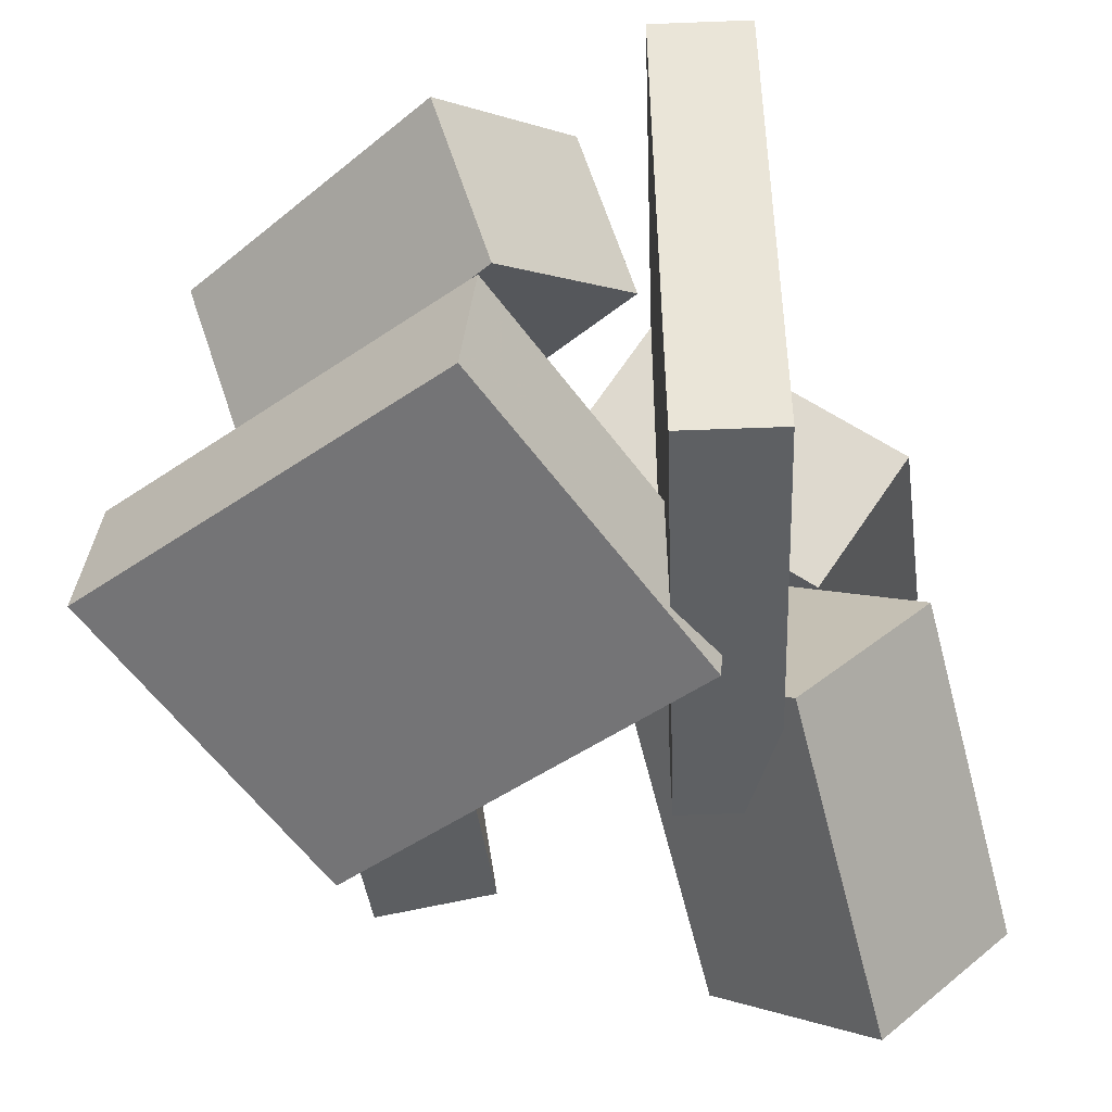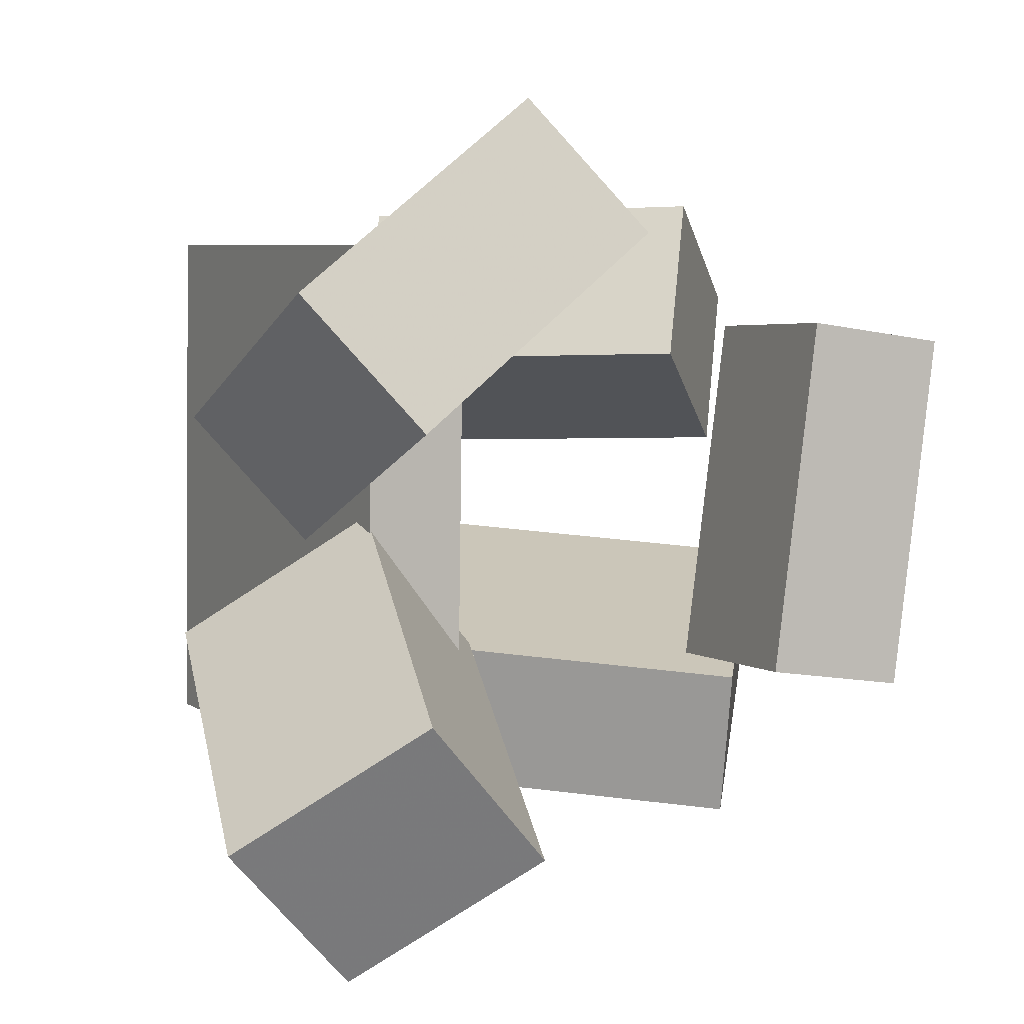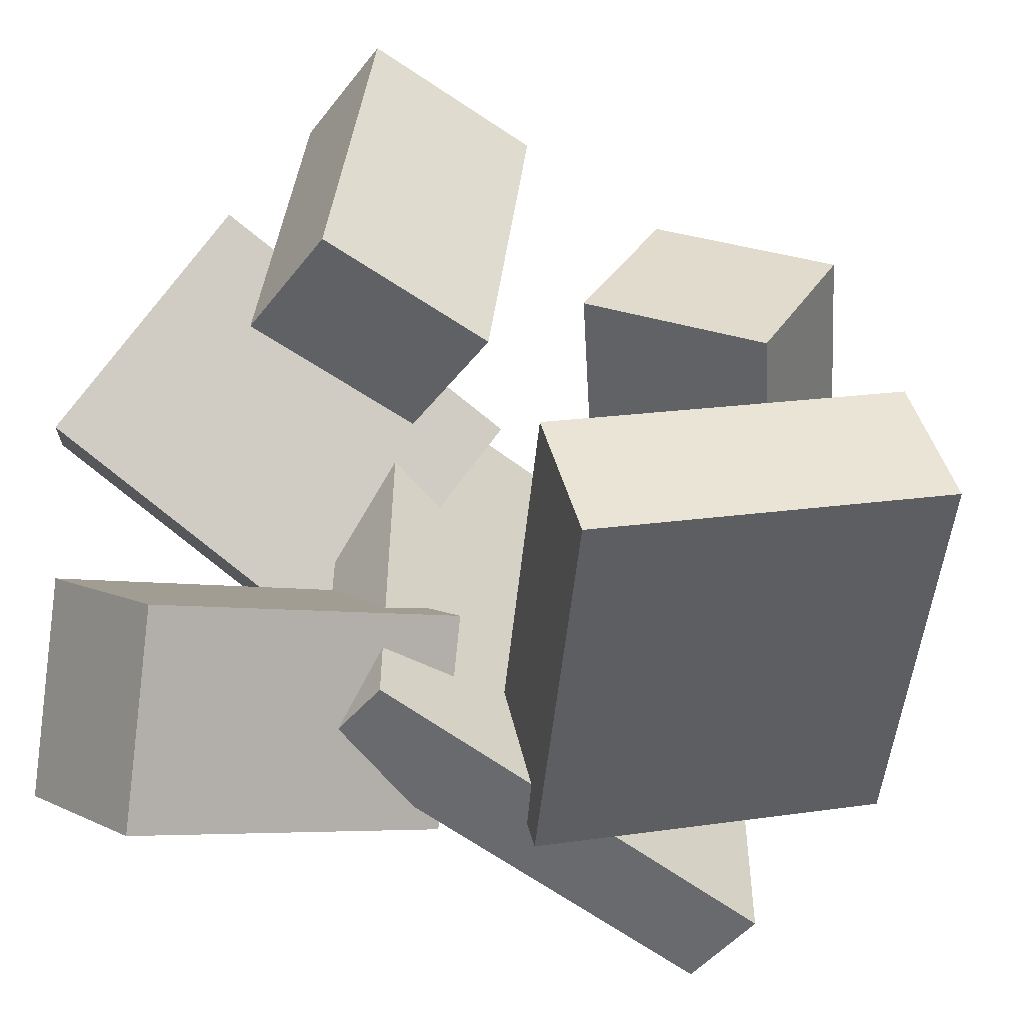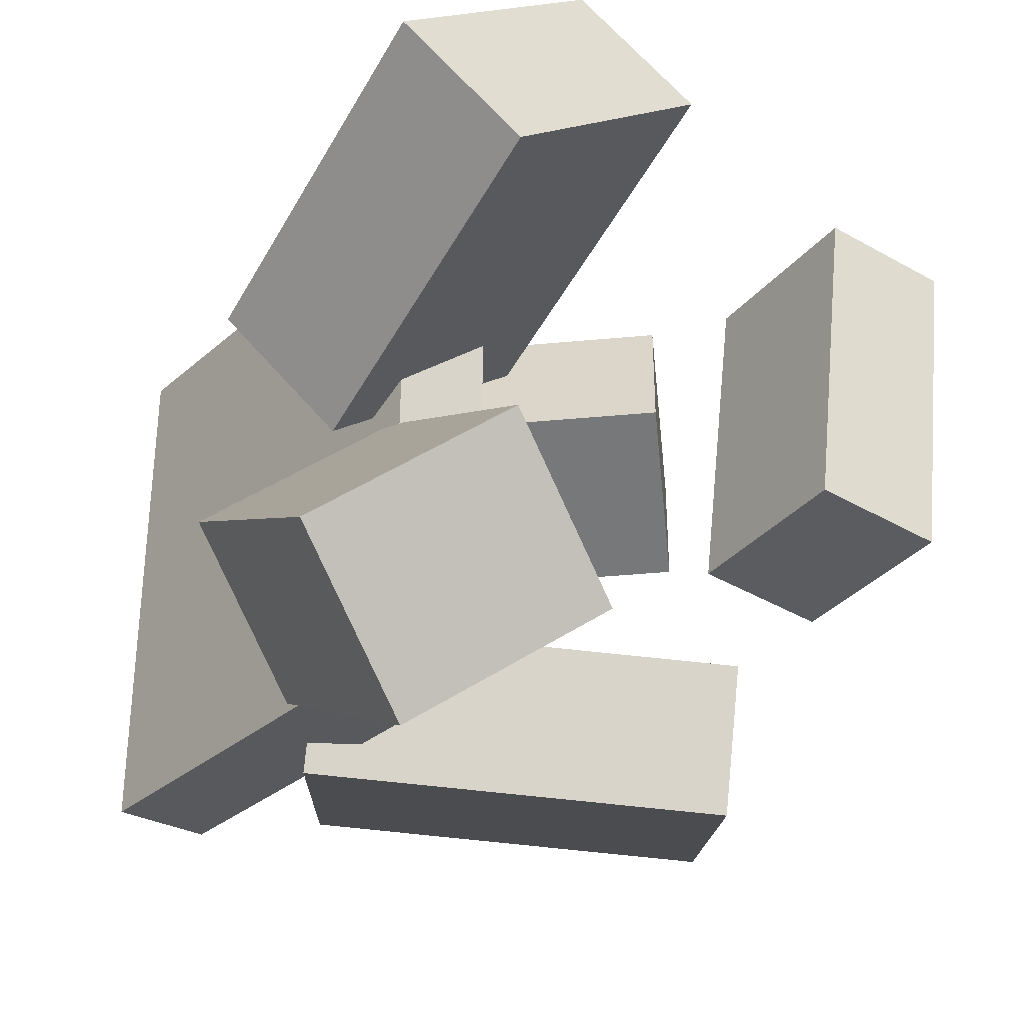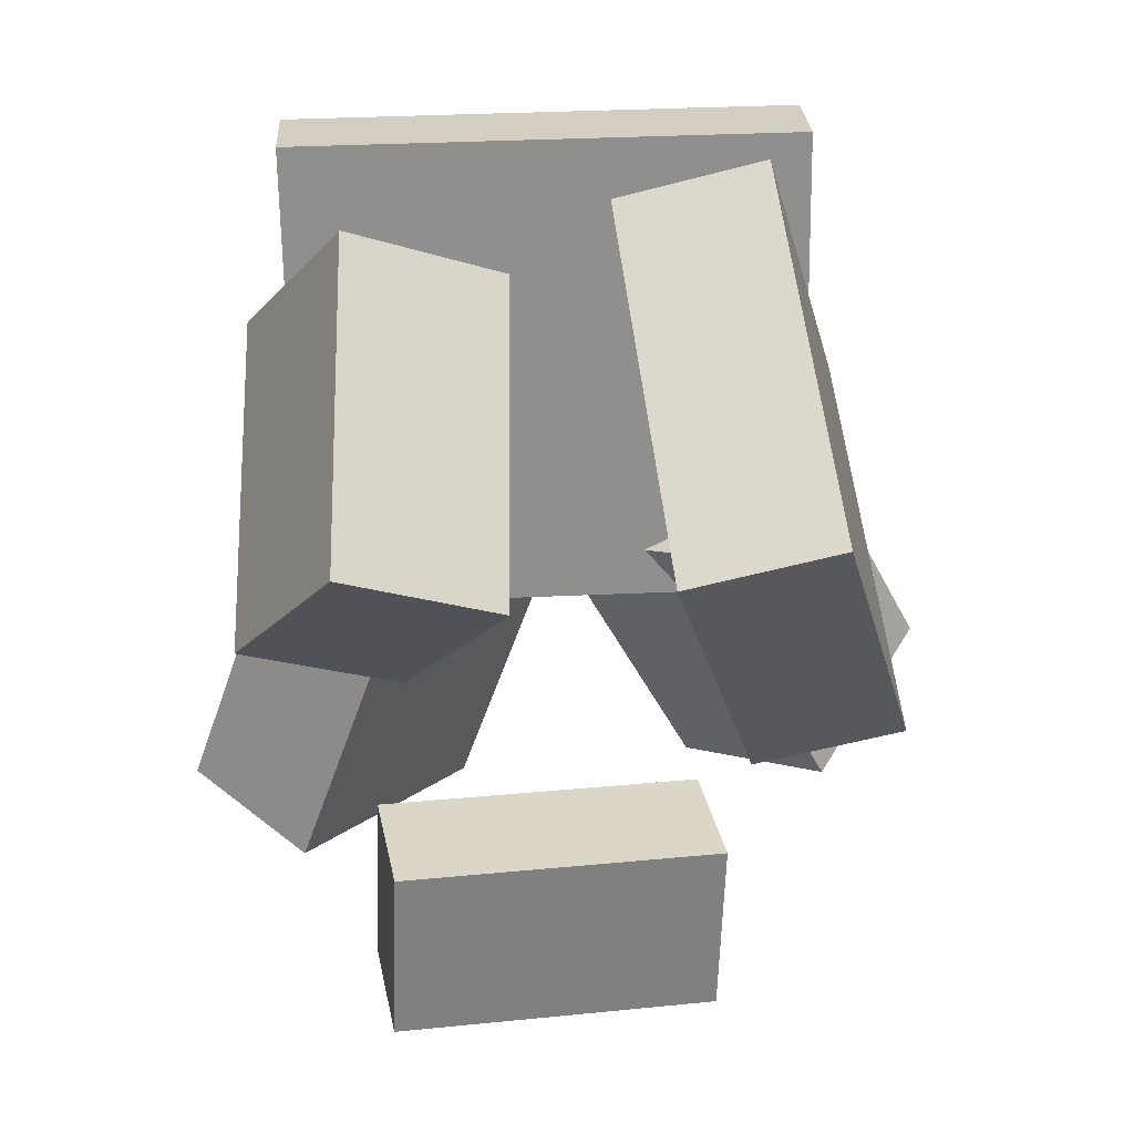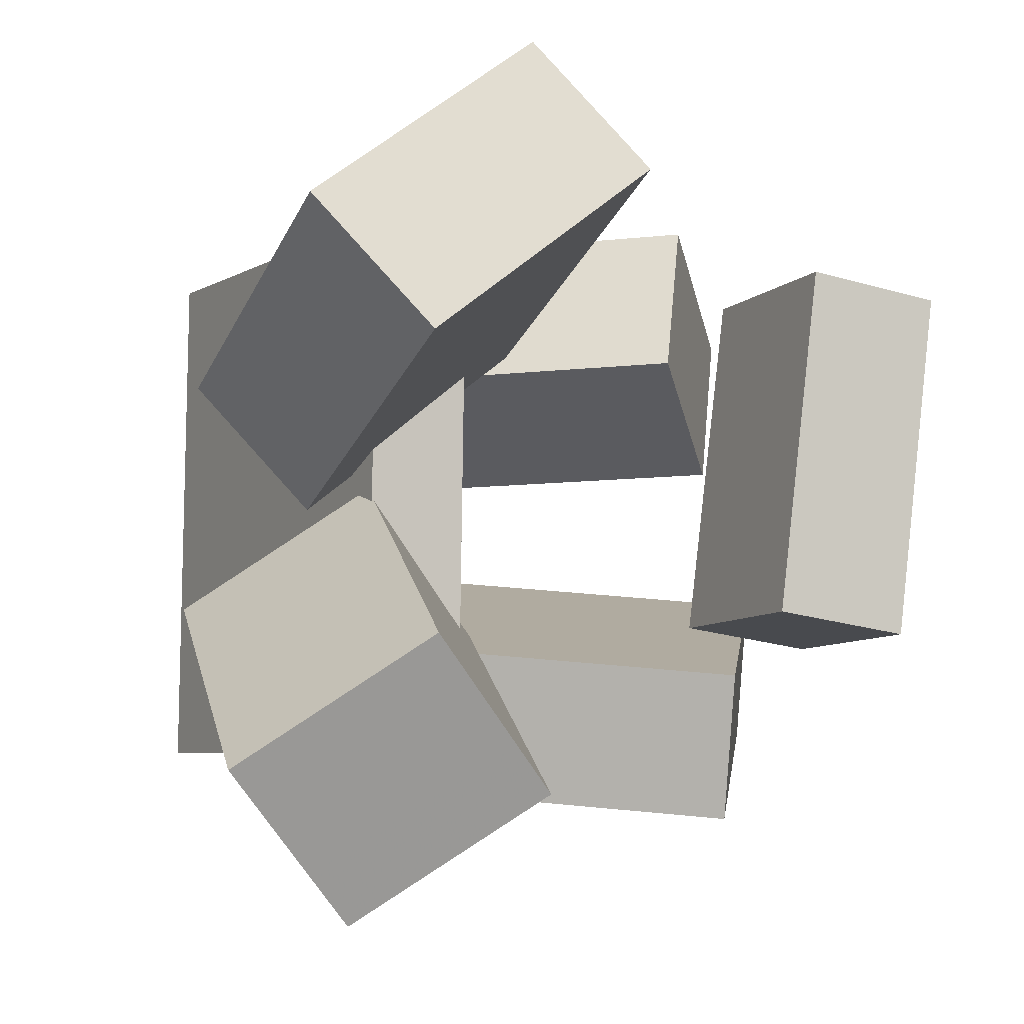
<metadata>
{"format":"obj","ext":"obj","renderer":"f3d","projection":"perspective","resolution":1024,"background":"white","views":[{"elev":-42.3,"azim":-166.2,"up":"+Z"},{"elev":5.5,"azim":-16.2,"up":"+Z"},{"elev":-53.9,"azim":61.7,"up":"+Z"},{"elev":-29.2,"azim":-25.7,"up":"+Z"},{"elev":36.8,"azim":87.6,"up":"+Y"},{"elev":-5.4,"azim":-17.0,"up":"+Z"}]}
</metadata>
<code>
v -0.1651 -0.01929 -0.2248
v -0.159 -0.02073 0.232
v -0.2525 0.4027 -0.2223
v -0.2464 0.4013 0.2345
v -0.08083 -0.001839 -0.2258
v -0.07478 -0.003278 0.2309
v -0.1682 0.4202 -0.2234
v -0.1621 0.4188 0.2334
f 1.0 7.0 5.0
f 1.0 3.0 7.0
f 1.0 4.0 3.0
f 1.0 2.0 4.0
f 3.0 8.0 7.0
f 3.0 4.0 8.0
f 5.0 7.0 8.0
f 5.0 8.0 6.0
f 1.0 5.0 6.0
f 1.0 6.0 2.0
f 2.0 6.0 8.0
f 2.0 8.0 4.0
v -0.02613 0.3703 0.03995
v -0.1122 0.235 0.1266
v 0.008935 0.4342 0.1745
v -0.07715 0.299 0.2612
v 0.228 0.2138 0.04806
v 0.1419 0.07855 0.1347
v 0.263 0.2778 0.1827
v 0.1769 0.1425 0.2693
f 9.0 15.0 13.0
f 9.0 11.0 15.0
f 9.0 12.0 11.0
f 9.0 10.0 12.0
f 11.0 16.0 15.0
f 11.0 12.0 16.0
f 13.0 15.0 16.0
f 13.0 16.0 14.0
f 9.0 13.0 14.0
f 9.0 14.0 10.0
f 10.0 14.0 16.0
f 10.0 16.0 12.0
v -0.1723 -0.2709 -0.1339
v -0.1598 0.00288 0.001435
v -0.3199 -0.2135 -0.2364
v -0.3074 0.06027 -0.1011
v -0.0663 -0.2156 -0.2555
v -0.05382 0.05817 -0.1202
v -0.2139 -0.1582 -0.358
v -0.2014 0.1156 -0.2227
f 17.0 23.0 21.0
f 17.0 19.0 23.0
f 17.0 20.0 19.0
f 17.0 18.0 20.0
f 19.0 24.0 23.0
f 19.0 20.0 24.0
f 21.0 23.0 24.0
f 21.0 24.0 22.0
f 17.0 21.0 22.0
f 17.0 22.0 18.0
f 18.0 22.0 24.0
f 18.0 24.0 20.0
v 0.1049 -0.06915 -0.117
v 0.1443 -0.0536 0.1629
v 0.2145 -0.05654 -0.1331
v 0.2539 -0.041 0.1468
v 0.124 -0.2268 -0.1109
v 0.1634 -0.2113 0.169
v 0.2336 -0.2142 -0.127
v 0.2729 -0.1987 0.1528
f 25.0 31.0 29.0
f 25.0 27.0 31.0
f 25.0 28.0 27.0
f 25.0 26.0 28.0
f 27.0 32.0 31.0
f 27.0 28.0 32.0
f 29.0 31.0 32.0
f 29.0 32.0 30.0
f 25.0 29.0 30.0
f 25.0 30.0 26.0
f 26.0 30.0 32.0
f 26.0 32.0 28.0
v 0.1808 0.04486 -0.2819
v -0.1571 0.1873 -0.2498
v 0.3068 0.326 -0.203
v -0.03113 0.4684 -0.1709
v 0.1783 0.01014 -0.1543
v -0.1596 0.1525 -0.1222
v 0.3043 0.2913 -0.07533
v -0.03363 0.4336 -0.04323
f 33.0 39.0 37.0
f 33.0 35.0 39.0
f 33.0 36.0 35.0
f 33.0 34.0 36.0
f 35.0 40.0 39.0
f 35.0 36.0 40.0
f 37.0 39.0 40.0
f 37.0 40.0 38.0
f 33.0 37.0 38.0
f 33.0 38.0 34.0
f 34.0 38.0 40.0
f 34.0 40.0 36.0
v -0.2125 0.005428 -0.01772
v -0.1839 -0.3004 0.09083
v -0.3019 0.03411 0.08662
v -0.2733 -0.2717 0.1952
v -0.01509 0.07696 0.1318
v 0.01349 -0.2288 0.2404
v -0.1045 0.1056 0.2361
v -0.07592 -0.2002 0.3447
f 41.0 47.0 45.0
f 41.0 43.0 47.0
f 41.0 44.0 43.0
f 41.0 42.0 44.0
f 43.0 48.0 47.0
f 43.0 44.0 48.0
f 45.0 47.0 48.0
f 45.0 48.0 46.0
f 41.0 45.0 46.0
f 41.0 46.0 42.0
f 42.0 46.0 48.0
f 42.0 48.0 44.0

</code>
